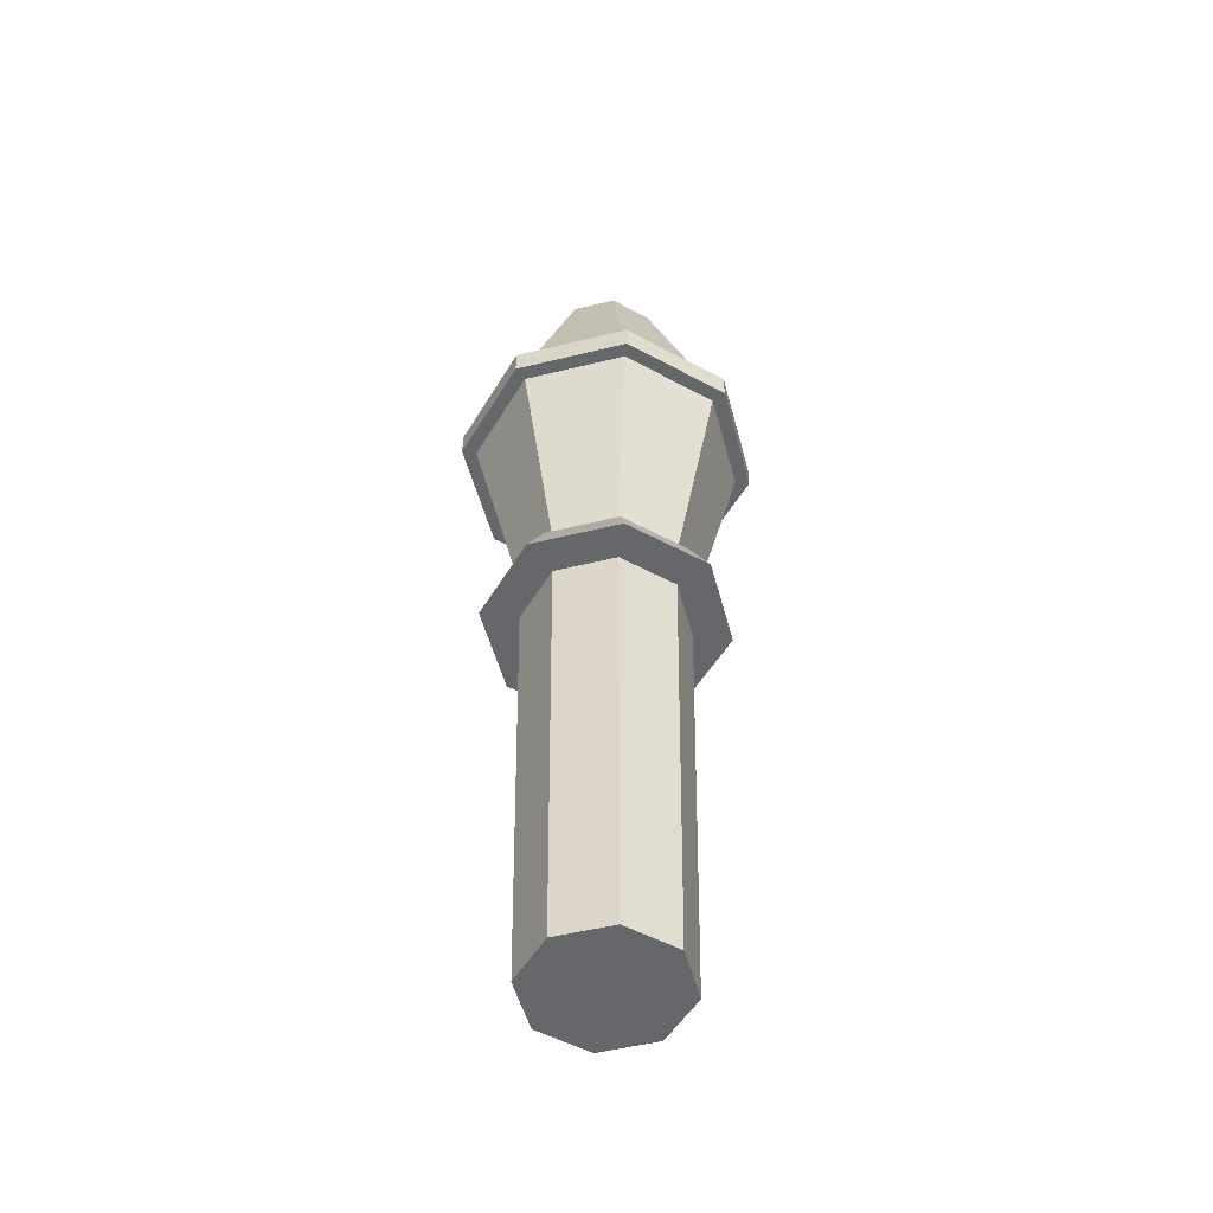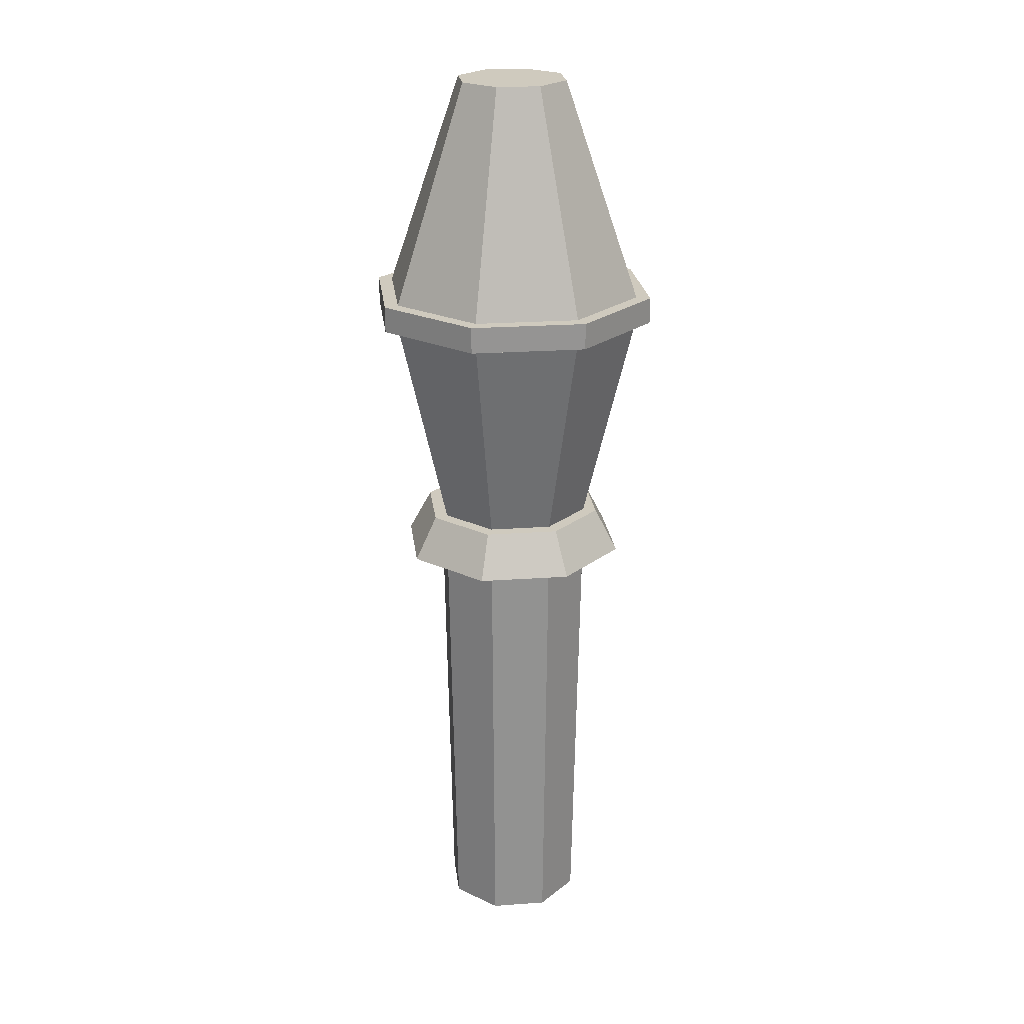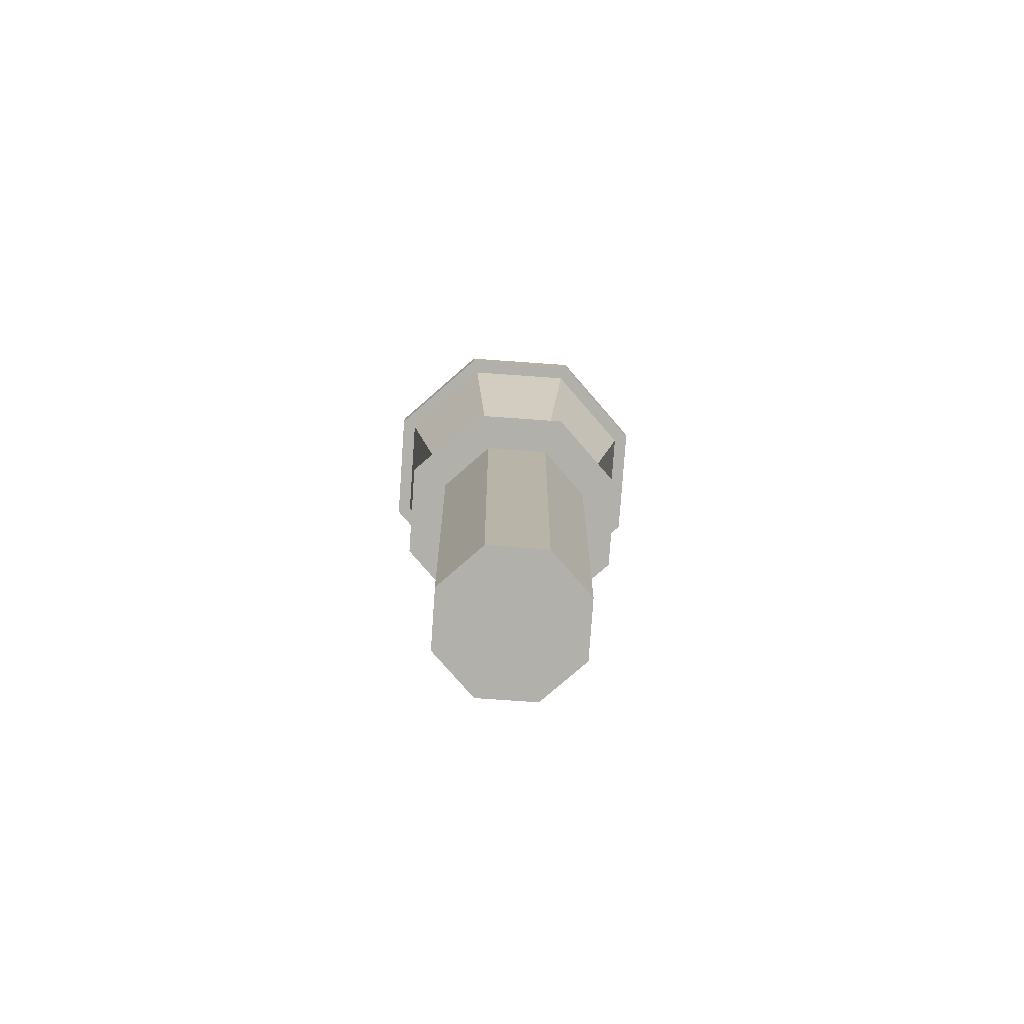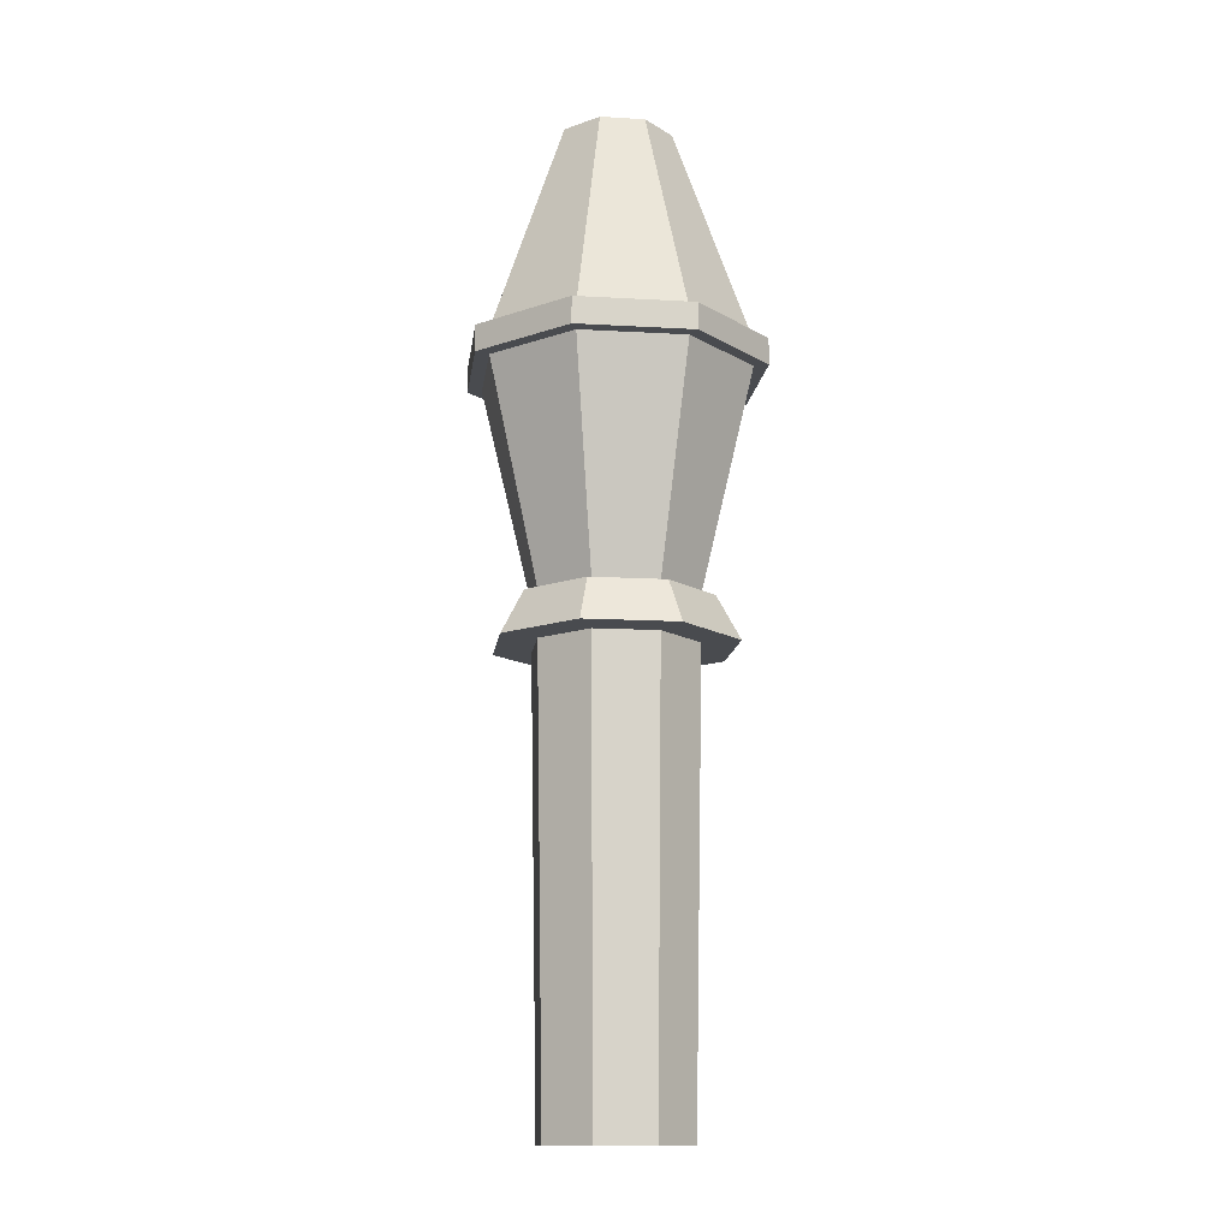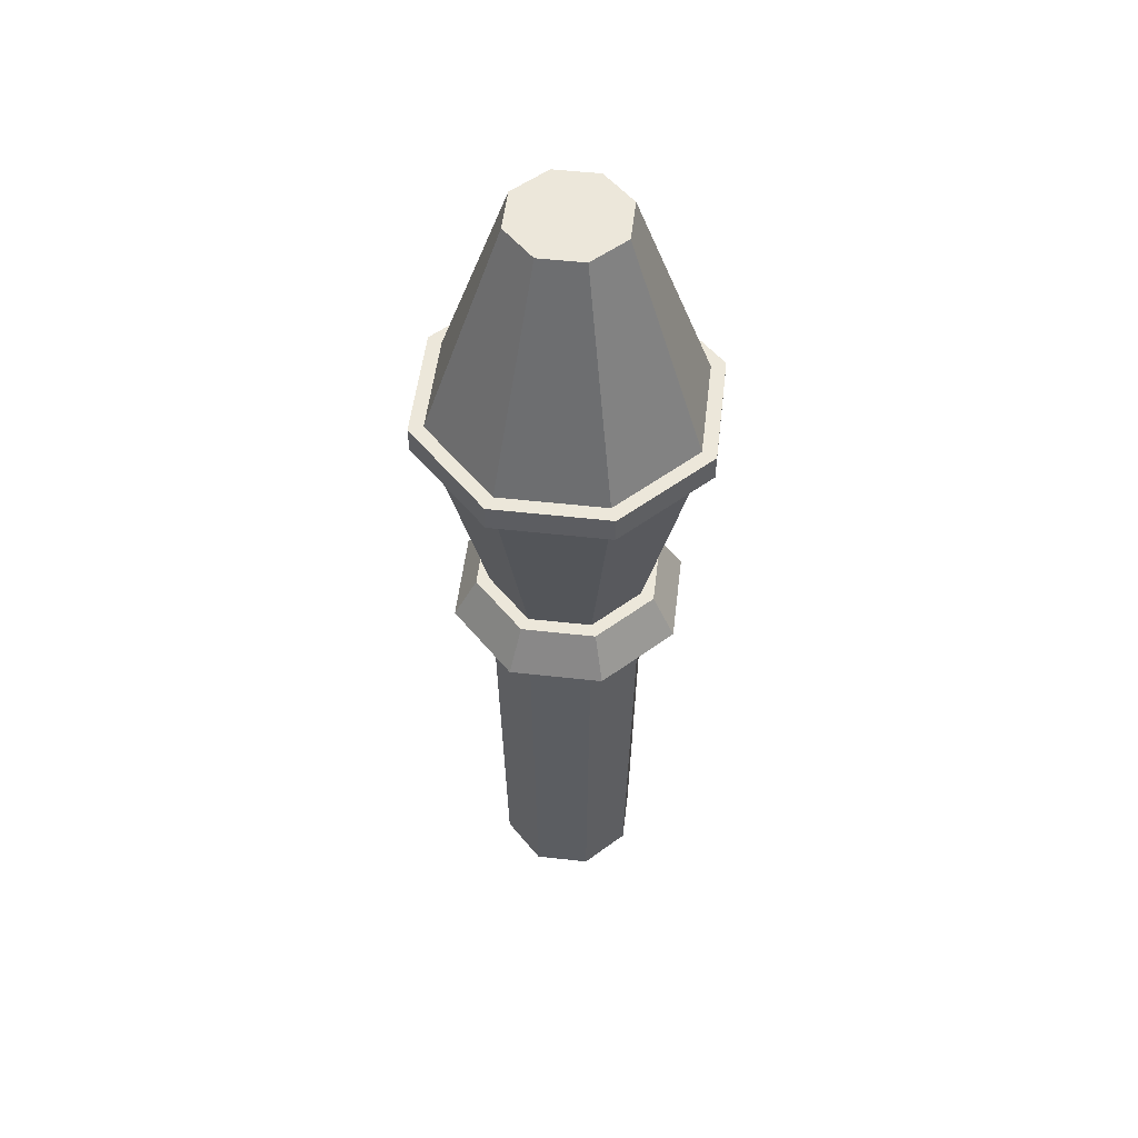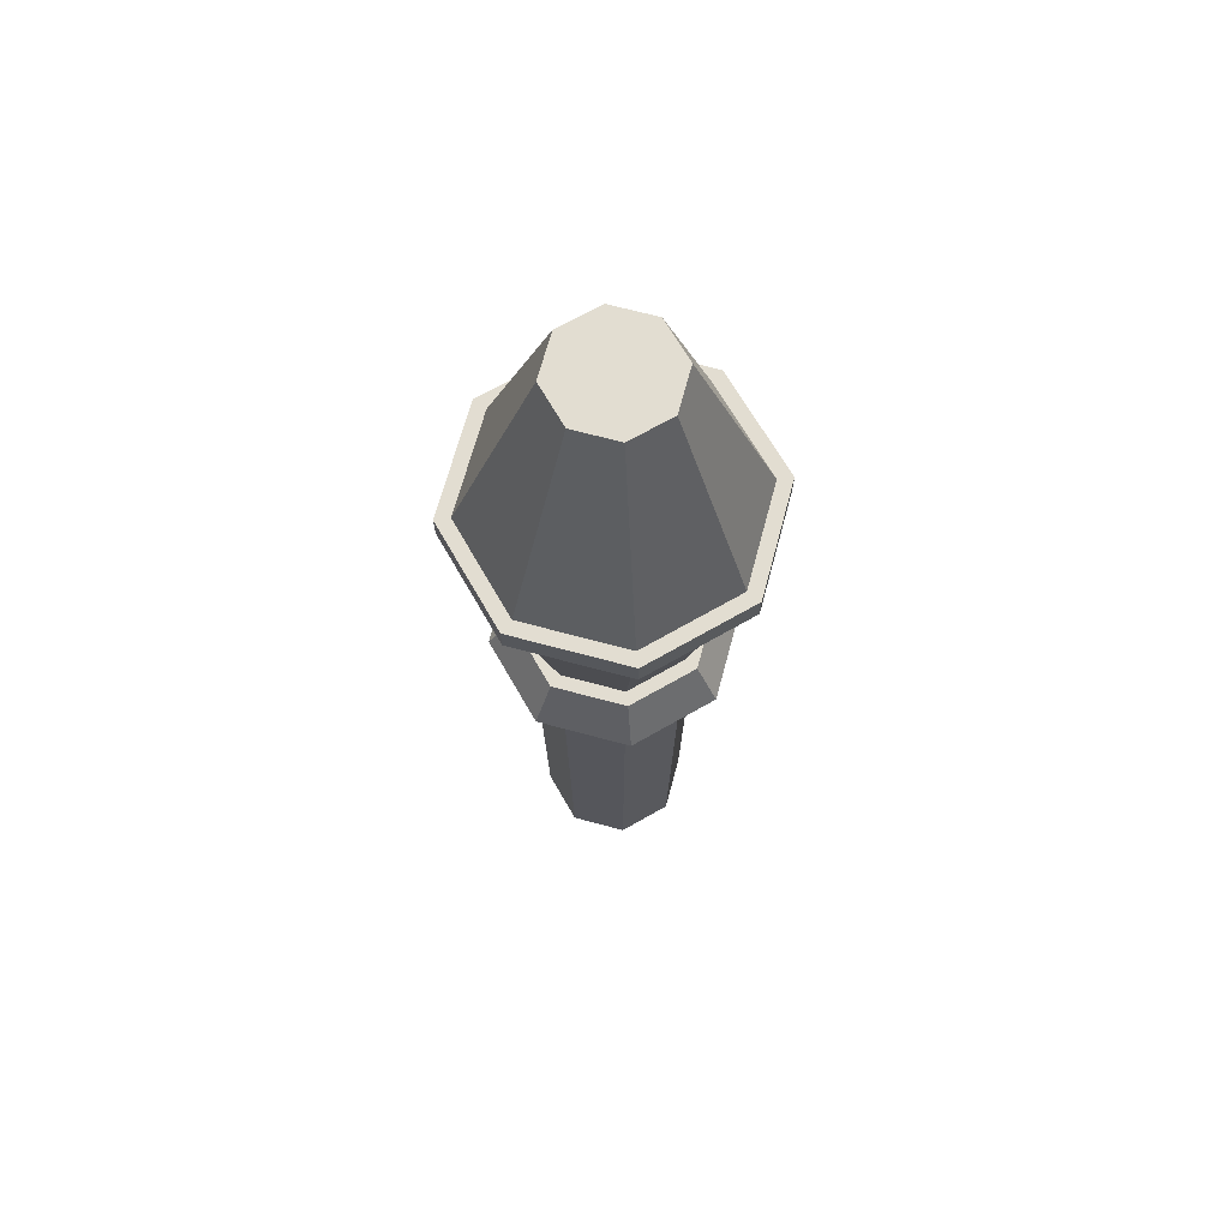
<metadata>
{"format":"obj","ext":"obj","renderer":"f3d","projection":"perspective","resolution":1024,"background":"white","views":[{"elev":-52.1,"azim":149.8,"up":"+Z"},{"elev":23.2,"azim":38.1,"up":"+Z"},{"elev":-78.4,"azim":41.0,"up":"+Z"},{"elev":-13.7,"azim":-97.3,"up":"+Z"},{"elev":53.0,"azim":6.8,"up":"+Z"},{"elev":68.5,"azim":-29.9,"up":"+Z"}]}
</metadata>
<code>
g Mesh1 Group1 Model
v 0.004634 0.00192 -0.0327
v 0.004634 -0.00192 -0.0327
v 0.00192 -0.004634 -0.0327
v -0.00192 -0.004634 -0.0327
v -0.004634 -0.00192 -0.0327
v -0.004634 0.00192 -0.0327
v -0.00192 0.004634 -0.0327
v 0.00192 0.004634 -0.0327
f 1 2 3 4 5 6 7 8
v 0.005149 -0.002133 -0.0021
v 0.005149 0.002133 -0.0021
f 9 2 1 10
v 0.002133 -0.005149 -0.0021
f 11 3 2 9
v -0.002133 -0.005149 -0.0021
f 4 3 11 12
v 0.003127 -0.007549 -0.0021
f 13 12 11
v -0.003127 -0.007549 -0.0021
f 14 12 13
v -0.005149 -0.002133 -0.0021
f 14 15 12
v -0.007549 -0.003127 -0.0021
f 16 15 14
v -0.005149 0.002133 -0.0021
f 15 16 17
v -0.003127 0.007549 -0.0021
f 16 18 17
v -0.007549 0.003127 -0.0021
f 18 16 19
v -0.006039 -0.002502 0.0009
v -0.006039 0.002502 0.0009
f 20 21 19 16
v -0.005149 -0.002133 0.0009
f 20 22 21
v -0.002502 -0.006039 0.0009
f 22 20 23
f 23 20 16 14
v 0.002502 -0.006039 0.0009
f 14 13 24 23
v 0.007549 -0.003127 -0.0021
v 0.006039 -0.002502 0.0009
f 24 13 25 26
f 13 9 25
f 13 11 9
f 25 9 10
v 0.007549 0.003127 -0.0021
f 10 27 25
v 0.003127 0.007549 -0.0021
f 10 28 27
v 0.002133 0.005149 -0.0021
f 29 28 10
v -0.002133 0.005149 -0.0021
f 30 28 29
f 30 18 28
f 17 18 30
f 17 30 7 6
f 30 29 8 7
f 29 10 1 8
f 15 17 6 5
f 12 15 5 4
v -0.002502 0.006039 0.0009
v 0.002502 0.006039 0.0009
f 31 32 28 18
v -0.002133 0.005149 0.0009
f 31 33 32
v -0.005149 0.002133 0.0009
f 31 34 33
f 21 34 31
f 34 21 22
v -0.008496 -0.003519 0.0159
v -0.008496 0.003519 0.0159
f 35 36 34 22
v -0.009429 -0.003905 0.0159
f 35 37 36
v -0.003905 -0.009429 0.0159
f 37 35 38
v -0.003519 -0.008496 0.0159
f 38 35 39
v -0.002133 -0.005149 0.0009
f 39 35 22 40
f 22 23 40
f 40 23 24
v 0.002133 -0.005149 0.0009
f 40 24 41
v 0.005149 -0.002133 0.0009
f 41 24 42
f 42 24 26
v 0.005149 0.002133 0.0009
f 42 26 43
v 0.006039 0.002502 0.0009
f 44 43 26
f 32 43 44
v 0.002133 0.005149 0.0009
f 32 45 43
f 32 33 45
v -0.003519 0.008496 0.0159
v 0.003519 0.008496 0.0159
f 46 47 45 33
v 0.003905 0.009429 0.0159
f 46 48 47
v -0.003905 0.009429 0.0159
f 46 49 48
f 36 49 46
v -0.009429 0.003905 0.0159
f 36 50 49
f 50 36 37
v -0.009429 -0.003905 0.0177
v -0.009429 0.003905 0.0177
f 51 52 50 37
v -0.008496 -0.003519 0.0177
f 51 53 52
v -0.003905 -0.009429 0.0177
f 53 51 54
f 54 51 37 38
v 0.003905 -0.009429 0.0159
v 0.003905 -0.009429 0.0177
f 38 55 56 54
f 38 39 55
v 0.003519 -0.008496 0.0159
f 55 39 57
f 40 41 57 39
v 0.008496 -0.003519 0.0159
f 41 42 58 57
v 0.008496 0.003519 0.0159
f 58 42 43 59
f 47 59 43 45
f 47 48 59
v 0.009429 0.003905 0.0159
f 59 48 60
v 0.003905 0.009429 0.0177
v 0.009429 0.003905 0.0177
f 61 62 60 48
v 0.008496 0.003519 0.0177
f 61 63 62
v 0.003519 0.008496 0.0177
f 61 64 63
v -0.003519 0.008496 0.0177
f 61 65 64
v -0.003905 0.009429 0.0177
f 66 65 61
v -0.008496 0.003519 0.0177
f 66 67 65
f 52 67 66
f 67 52 53
v -0.003604 -0.001493 0.0327
v -0.003604 0.001493 0.0327
f 68 69 67 53
v -0.001493 0.003604 0.0327
v -0.001493 -0.003604 0.0327
v 0.001493 -0.003604 0.0327
v 0.003604 -0.001493 0.0327
v 0.003604 0.001493 0.0327
v 0.001493 0.003604 0.0327
f 70 69 68 71 72 73 74 75
f 67 69 70 65
f 65 70 75 64
f 75 74 63 64
v 0.008496 -0.003519 0.0177
f 73 76 63 74
v 0.003519 -0.008496 0.0177
f 72 77 76 73
v -0.003519 -0.008496 0.0177
f 78 77 72 71
f 78 56 77
f 78 54 56
f 53 54 78
f 71 68 53 78
f 77 56 76
v 0.009429 -0.003905 0.0177
f 76 56 79
v 0.009429 -0.003905 0.0159
f 56 55 80 79
f 55 58 80
f 55 57 58
f 80 58 59
f 59 60 80
f 79 80 60 62
f 62 63 79
f 76 79 63
f 50 52 66 49
f 49 66 61 48
f 36 46 33 34
f 32 44 27 28
f 26 25 27 44
f 21 31 18 19
g Mesh1 Group1 Model
v 0.004634 0.00192 -0.0327
v 0.004634 -0.00192 -0.0327
v 0.00192 -0.004634 -0.0327
v -0.00192 -0.004634 -0.0327
v -0.004634 -0.00192 -0.0327
v -0.004634 0.00192 -0.0327
v -0.00192 0.004634 -0.0327
v 0.00192 0.004634 -0.0327
f 1 2 3 4 5 6 7 8
v 0.005149 -0.002133 -0.0021
v 0.005149 0.002133 -0.0021
f 9 2 1 10
v 0.002133 -0.005149 -0.0021
f 11 3 2 9
v -0.002133 -0.005149 -0.0021
f 4 3 11 12
v 0.003127 -0.007549 -0.0021
f 13 12 11
v -0.003127 -0.007549 -0.0021
f 14 12 13
v -0.005149 -0.002133 -0.0021
f 14 15 12
v -0.007549 -0.003127 -0.0021
f 16 15 14
v -0.005149 0.002133 -0.0021
f 15 16 17
v -0.003127 0.007549 -0.0021
f 16 18 17
v -0.007549 0.003127 -0.0021
f 18 16 19
v -0.006039 -0.002502 0.0009
v -0.006039 0.002502 0.0009
f 20 21 19 16
v -0.005149 -0.002133 0.0009
f 20 22 21
v -0.002502 -0.006039 0.0009
f 22 20 23
f 23 20 16 14
v 0.002502 -0.006039 0.0009
f 14 13 24 23
v 0.007549 -0.003127 -0.0021
v 0.006039 -0.002502 0.0009
f 24 13 25 26
f 13 9 25
f 13 11 9
f 25 9 10
v 0.007549 0.003127 -0.0021
f 10 27 25
v 0.003127 0.007549 -0.0021
f 10 28 27
v 0.002133 0.005149 -0.0021
f 29 28 10
v -0.002133 0.005149 -0.0021
f 30 28 29
f 30 18 28
f 17 18 30
f 17 30 7 6
f 30 29 8 7
f 29 10 1 8
f 15 17 6 5
f 12 15 5 4
v -0.002502 0.006039 0.0009
v 0.002502 0.006039 0.0009
f 31 32 28 18
v -0.002133 0.005149 0.0009
f 31 33 32
v -0.005149 0.002133 0.0009
f 31 34 33
f 21 34 31
f 34 21 22
v -0.008496 -0.003519 0.0159
v -0.008496 0.003519 0.0159
f 35 36 34 22
v -0.009429 -0.003905 0.0159
f 35 37 36
v -0.003905 -0.009429 0.0159
f 37 35 38
v -0.003519 -0.008496 0.0159
f 38 35 39
v -0.002133 -0.005149 0.0009
f 39 35 22 40
f 22 23 40
f 40 23 24
v 0.002133 -0.005149 0.0009
f 40 24 41
v 0.005149 -0.002133 0.0009
f 41 24 42
f 42 24 26
v 0.005149 0.002133 0.0009
f 42 26 43
v 0.006039 0.002502 0.0009
f 44 43 26
f 32 43 44
v 0.002133 0.005149 0.0009
f 32 45 43
f 32 33 45
v -0.003519 0.008496 0.0159
v 0.003519 0.008496 0.0159
f 46 47 45 33
v 0.003905 0.009429 0.0159
f 46 48 47
v -0.003905 0.009429 0.0159
f 46 49 48
f 36 49 46
v -0.009429 0.003905 0.0159
f 36 50 49
f 50 36 37
v -0.009429 -0.003905 0.0177
v -0.009429 0.003905 0.0177
f 51 52 50 37
v -0.008496 -0.003519 0.0177
f 51 53 52
v -0.003905 -0.009429 0.0177
f 53 51 54
f 54 51 37 38
v 0.003905 -0.009429 0.0159
v 0.003905 -0.009429 0.0177
f 38 55 56 54
f 38 39 55
v 0.003519 -0.008496 0.0159
f 55 39 57
f 40 41 57 39
v 0.008496 -0.003519 0.0159
f 41 42 58 57
v 0.008496 0.003519 0.0159
f 58 42 43 59
f 47 59 43 45
f 47 48 59
v 0.009429 0.003905 0.0159
f 59 48 60
v 0.003905 0.009429 0.0177
v 0.009429 0.003905 0.0177
f 61 62 60 48
v 0.008496 0.003519 0.0177
f 61 63 62
v 0.003519 0.008496 0.0177
f 61 64 63
v -0.003519 0.008496 0.0177
f 61 65 64
v -0.003905 0.009429 0.0177
f 66 65 61
v -0.008496 0.003519 0.0177
f 66 67 65
f 52 67 66
f 67 52 53
v -0.003604 -0.001493 0.0327
v -0.003604 0.001493 0.0327
f 68 69 67 53
v -0.001493 0.003604 0.0327
v -0.001493 -0.003604 0.0327
v 0.001493 -0.003604 0.0327
v 0.003604 -0.001493 0.0327
v 0.003604 0.001493 0.0327
v 0.001493 0.003604 0.0327
f 70 69 68 71 72 73 74 75
f 67 69 70 65
f 65 70 75 64
f 75 74 63 64
v 0.008496 -0.003519 0.0177
f 73 76 63 74
v 0.003519 -0.008496 0.0177
f 72 77 76 73
v -0.003519 -0.008496 0.0177
f 78 77 72 71
f 78 56 77
f 78 54 56
f 53 54 78
f 71 68 53 78
f 77 56 76
v 0.009429 -0.003905 0.0177
f 76 56 79
v 0.009429 -0.003905 0.0159
f 56 55 80 79
f 55 58 80
f 55 57 58
f 80 58 59
f 59 60 80
f 79 80 60 62
f 62 63 79
f 76 79 63
f 50 52 66 49
f 49 66 61 48
f 36 46 33 34
f 32 44 27 28
f 26 25 27 44
f 21 31 18 19

</code>
